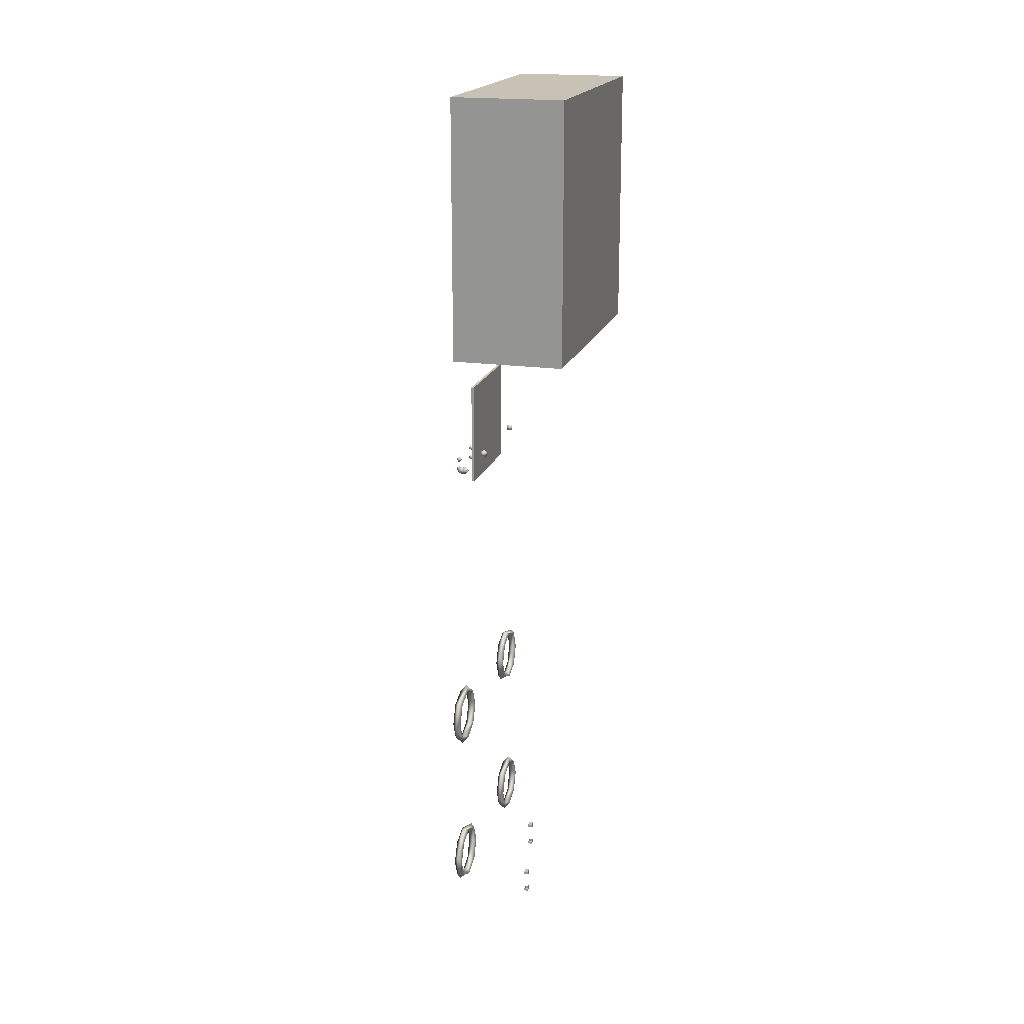
<metadata>
{"format":"obj","ext":"obj","renderer":"f3d","projection":"perspective","resolution":1024,"background":"white","views":[{"elev":19.0,"azim":15.5,"up":"+Z"}]}
</metadata>
<code>
v 0.04295 -0.01945 0.0222
v 0.04295 -0.01945 0.0222
v 0.04295 -0.01945 0.0222
v 0.04295 -0.01945 0.0096
v 0.04295 -0.01945 0.0096
v 0.04295 -0.01945 0.0096
v 0.04295 -0.03214 0.0096
v 0.04295 -0.03214 0.0096
v 0.04295 -0.03214 0.0096
v 0.04295 -0.03214 0.0222
v 0.04295 -0.03214 0.0222
v 0.04295 -0.03214 0.0222
v 0.0375 -0.01945 0.0096
v 0.0375 -0.01945 0.0096
v 0.0375 -0.01945 0.0096
v 0.0375 -0.01945 0.0222
v 0.0375 -0.01945 0.0222
v 0.0375 -0.01945 0.0222
v 0.0375 -0.03214 0.0096
v 0.0375 -0.03214 0.0096
v 0.0375 -0.03214 0.0096
v 0.0375 -0.03214 0.0222
v 0.0375 -0.03214 0.0222
v 0.0375 -0.03214 0.0222
v 0.04295 -0.03797 -0.01448
v 0.04295 -0.03797 -0.01448
v 0.04278 -0.03797 -0.01449
v 0.04278 -0.03797 -0.01449
v 0.04278 -0.03822 -0.01449
v 0.04278 -0.03822 -0.01449
v 0.04295 -0.03822 -0.01448
v 0.04295 -0.03822 -0.01448
v 0.04295 -0.03822 -0.01533
v 0.04295 -0.03822 -0.01533
v 0.04295 -0.03822 -0.01456
v 0.04295 -0.03797 -0.01456
v 0.04295 -0.03797 -0.01533
v 0.04295 -0.03797 -0.01533
v 0.04295 -0.03797 -0.01524
v 0.04295 -0.03822 -0.01524
v 0.04278 -0.03822 -0.01531
v 0.04278 -0.03822 -0.01531
v 0.04278 -0.03797 -0.01531
v 0.04278 -0.03797 -0.01531
v 0.04295 -0.03822 -0.01542
v 0.04295 -0.03822 -0.01542
v 0.04295 -0.03822 -0.01542
v 0.04278 -0.03822 -0.01542
v 0.04278 -0.03822 -0.01542
v 0.04278 -0.03822 -0.01542
v 0.04295 -0.03797 -0.01542
v 0.04295 -0.03797 -0.01542
v 0.04295 -0.03797 -0.01542
v 0.04278 -0.03797 -0.01542
v 0.04278 -0.03797 -0.01542
v 0.04278 -0.03797 -0.01542
v 0.04278 -0.03822 -0.01438
v 0.04278 -0.03822 -0.01438
v 0.04278 -0.03822 -0.01438
v 0.04295 -0.03822 -0.01438
v 0.04295 -0.03822 -0.01438
v 0.04295 -0.03822 -0.01438
v 0.04278 -0.03797 -0.01438
v 0.04278 -0.03797 -0.01438
v 0.04278 -0.03797 -0.01438
v 0.04295 -0.03797 -0.01438
v 0.04295 -0.03797 -0.01438
v 0.04295 -0.03797 -0.01438
v 0.03754 -0.02385 0.00744
v 0.03754 -0.02385 0.00744
v 0.03754 -0.02385 0.00744
v 0.03754 -0.02385 0.00244
v 0.03754 -0.02385 0.00244
v 0.03754 -0.02385 0.00244
v 0.03754 -0.02884 0.00244
v 0.03754 -0.02884 0.00244
v 0.03754 -0.02884 0.00244
v 0.03754 -0.02884 0.00744
v 0.03754 -0.02884 0.00744
v 0.03754 -0.02884 0.00744
v 0.03741 -0.02385 0.00244
v 0.03741 -0.02385 0.00244
v 0.03741 -0.02385 0.00244
v 0.03741 -0.02385 0.00744
v 0.03741 -0.02385 0.00744
v 0.03741 -0.02385 0.00744
v 0.03741 -0.02884 0.00244
v 0.03741 -0.02884 0.00244
v 0.03741 -0.02884 0.00244
v 0.03741 -0.02884 0.00744
v 0.03741 -0.02884 0.00744
v 0.03741 -0.02884 0.00744
v 0.03695 -0.02904 0.00299
v 0.03695 -0.02904 0.00299
v 0.03695 -0.02904 0.00299
v 0.03675 -0.02904 0.00299
v 0.03675 -0.02904 0.00299
v 0.03675 -0.02896 0.003141
v 0.03675 -0.02878 0.003141
v 0.03675 -0.0287 0.00299
v 0.03675 -0.0287 0.00299
v 0.03695 -0.0287 0.00299
v 0.03695 -0.0287 0.00299
v 0.03695 -0.0287 0.00299
v 0.03695 -0.0288 0.003145
v 0.03695 -0.0288 0.003145
v 0.03695 -0.02887 0.003161
v 0.03695 -0.02887 0.003161
v 0.03695 -0.02894 0.003145
v 0.03695 -0.02894 0.003145
v 0.03665 -0.02887 0.00299
v 0.03665 -0.02887 0.00299
v 0.03706 -0.02887 0.00319
v 0.03706 -0.02887 0.00319
v 0.03695 -0.0288 0.002835
v 0.03695 -0.0288 0.002835
v 0.03695 -0.02887 0.002819
v 0.03695 -0.02887 0.002819
v 0.03706 -0.02887 0.00279
v 0.03706 -0.02887 0.00279
v 0.03706 -0.02867 0.00299
v 0.03706 -0.02867 0.00299
v 0.03706 -0.02907 0.00299
v 0.03706 -0.02907 0.00299
v 0.03695 -0.02894 0.002835
v 0.03695 -0.02894 0.002835
v 0.03723 -0.02877 0.00299
v 0.03723 -0.02897 0.00299
v 0.03675 -0.02878 0.002839
v 0.03675 -0.02896 0.002839
v 0.03695 -0.02404 0.00299
v 0.03695 -0.02404 0.00299
v 0.03695 -0.02404 0.00299
v 0.03695 -0.02397 0.003125
v 0.03695 -0.02397 0.003125
v 0.03695 -0.02387 0.003161
v 0.03695 -0.02387 0.003161
v 0.03695 -0.02387 0.003161
v 0.03721 -0.02387 0.003113
v 0.03721 -0.02387 0.003113
v 0.0371 -0.02406 0.003
v 0.03695 -0.02397 0.002851
v 0.03695 -0.02397 0.002851
v 0.03695 -0.024 0.002883
v 0.03695 -0.024 0.002883
v 0.0372 -0.02387 0.002849
v 0.0372 -0.02387 0.002849
v 0.03708 -0.02387 0.002791
v 0.03708 -0.02387 0.002791
v 0.03695 -0.02387 0.002819
v 0.03695 -0.02387 0.002819
v 0.03695 -0.02387 0.002819
v 0.03685 -0.02407 0.00299
v 0.03685 -0.02407 0.00299
v 0.03685 -0.02397 0.003163
v 0.03685 -0.02377 0.003163
v 0.03685 -0.02367 0.00299
v 0.03685 -0.02367 0.00299
v 0.0369 -0.02368 0.00299
v 0.0369 -0.02368 0.00299
v 0.03695 -0.0237 0.00299
v 0.03695 -0.0237 0.00299
v 0.03695 -0.0237 0.00299
v 0.03695 -0.02377 0.003125
v 0.03695 -0.02377 0.003125
v 0.03665 -0.02387 0.00299
v 0.03665 -0.02387 0.00299
v 0.03675 -0.02387 0.002816
v 0.03695 -0.02377 0.002851
v 0.03695 -0.02377 0.002851
v 0.03695 -0.02374 0.002883
v 0.03695 -0.02374 0.002883
v 0.0371 -0.02368 0.003
v 0.03805 -0.02867 0.003983
v 0.03805 -0.02867 0.003983
v 0.03793 -0.02877 0.00386
v 0.03793 -0.02897 0.00386
v 0.03805 -0.02907 0.003983
v 0.03805 -0.02907 0.003983
v 0.03819 -0.02887 0.003841
v 0.03819 -0.02887 0.003841
v 0.03791 -0.02887 0.004124
v 0.03791 -0.02887 0.004124
v 0.03824 -0.02887 0.004035
v 0.0381 -0.02887 0.004176
v 0.0363 -0.02732 0.003114
v 0.0363 -0.02732 0.003114
v 0.0363 -0.02739 0.002984
v 0.0363 -0.02755 0.002984
v 0.0363 -0.02762 0.003114
v 0.0363 -0.02762 0.003114
v 0.03645 -0.02747 0.003114
v 0.03645 -0.02747 0.003114
v 0.03615 -0.02747 0.003114
v 0.03615 -0.02747 0.003114
v 0.03637 -0.02747 0.003244
v 0.03623 -0.02747 0.003244
v 0.0363 -0.02732 0.00259
v 0.0363 -0.02732 0.00259
v 0.03643 -0.02739 0.00259
v 0.03643 -0.02755 0.00259
v 0.0363 -0.02762 0.00259
v 0.0363 -0.02762 0.00259
v 0.0363 -0.02747 0.00274
v 0.0363 -0.02747 0.00274
v 0.0363 -0.02747 0.00244
v 0.0363 -0.02747 0.00244
v 0.03617 -0.02747 0.002665
v 0.03617 -0.02747 0.002515
v 0.0372 -0.02732 0.00259
v 0.0372 -0.02732 0.00259
v 0.0372 -0.02739 0.00272
v 0.0372 -0.02755 0.00272
v 0.0372 -0.02762 0.00259
v 0.0372 -0.02762 0.00259
v 0.03705 -0.02747 0.00259
v 0.03705 -0.02747 0.00259
v 0.03735 -0.02747 0.00259
v 0.03735 -0.02747 0.00259
v 0.03712 -0.02747 0.00246
v 0.03728 -0.02747 0.00246
v 0.0372 -0.02542 0.00259
v 0.0372 -0.02542 0.00259
v 0.03707 -0.02534 0.00259
v 0.03707 -0.02519 0.00259
v 0.0372 -0.02512 0.00259
v 0.0372 -0.02512 0.00259
v 0.0372 -0.02527 0.00274
v 0.0372 -0.02527 0.00274
v 0.0372 -0.02527 0.00244
v 0.0372 -0.02527 0.00244
v 0.03733 -0.02527 0.002665
v 0.03733 -0.02527 0.002515
v 0.03636 -0.02527 0.002975
v 0.03636 -0.02527 0.002975
v 0.0363 -0.02542 0.003114
v 0.0363 -0.02542 0.003114
v 0.03642 -0.02534 0.003163
v 0.03642 -0.02519 0.003163
v 0.0363 -0.02512 0.003114
v 0.0363 -0.02512 0.003114
v 0.03624 -0.02527 0.003252
v 0.03624 -0.02527 0.003252
v 0.03618 -0.02519 0.003064
v 0.03618 -0.02534 0.003064
v 0.0363 -0.02542 0.00259
v 0.0363 -0.02542 0.00259
v 0.0363 -0.02534 0.00272
v 0.0363 -0.02519 0.00272
v 0.0363 -0.02512 0.00259
v 0.0363 -0.02512 0.00259
v 0.03645 -0.02527 0.00259
v 0.03645 -0.02527 0.00259
v 0.03615 -0.02527 0.00259
v 0.03615 -0.02527 0.00259
v 0.03637 -0.02527 0.00246
v 0.03623 -0.02527 0.00246
v 0.03791 -0.02387 0.004124
v 0.03791 -0.02387 0.004124
v 0.03798 -0.02404 0.004054
v 0.03812 -0.02404 0.003912
v 0.03819 -0.02387 0.003841
v 0.03819 -0.02387 0.003841
v 0.03791 -0.02387 0.003841
v 0.03791 -0.02387 0.003841
v 0.03819 -0.02387 0.004124
v 0.03819 -0.02387 0.004124
v 0.03798 -0.0237 0.003912
v 0.03812 -0.0237 0.004054
v 0.03713 -0.02026 -0.01991
v 0.03713 -0.02026 -0.01991
v 0.03713 -0.02026 -0.01991
v 0.03713 -0.02026 -0.01991
v 0.03693 -0.0204 -0.01977
v 0.03693 -0.0204 -0.01977
v 0.03693 -0.02136 -0.02017
v 0.03693 -0.02233 -0.01977
v 0.03693 -0.02273 -0.01881
v 0.03693 -0.02233 -0.01784
v 0.03693 -0.02233 -0.01784
v 0.03713 -0.02247 -0.0177
v 0.03713 -0.02247 -0.0177
v 0.03713 -0.02247 -0.0177
v 0.03713 -0.02247 -0.0177
v 0.03713 -0.02288 -0.01921
v 0.03713 -0.02288 -0.01921
v 0.03713 -0.02177 -0.02032
v 0.03713 -0.02177 -0.02032
v 0.03713 -0.02054 -0.01963
v 0.03713 -0.02054 -0.01963
v 0.03713 -0.02054 -0.01963
v 0.03713 -0.02054 -0.01963
v 0.03713 -0.02167 -0.01993
v 0.03713 -0.02167 -0.01993
v 0.03713 -0.02249 -0.01911
v 0.03713 -0.02249 -0.01911
v 0.03713 -0.02219 -0.01798
v 0.03713 -0.02219 -0.01798
v 0.03713 -0.02219 -0.01798
v 0.03713 -0.02219 -0.01798
v 0.03733 -0.0204 -0.01977
v 0.03733 -0.0204 -0.01977
v 0.03733 -0.02136 -0.02017
v 0.03733 -0.02233 -0.01977
v 0.03733 -0.02273 -0.01881
v 0.03733 -0.02233 -0.01784
v 0.03733 -0.02233 -0.01784
v 0.03733 -0.02137 -0.01744
v 0.03733 -0.0204 -0.01784
v 0.03733 -0.02 -0.0188
v 0.03713 -0.02024 -0.0185
v 0.03713 -0.02024 -0.0185
v 0.03713 -0.02107 -0.01768
v 0.03713 -0.02107 -0.01768
v 0.03713 -0.02096 -0.01729
v 0.03713 -0.02096 -0.01729
v 0.03713 -0.01985 -0.0184
v 0.03713 -0.01985 -0.0184
v 0.03693 -0.02137 -0.01744
v 0.03693 -0.0204 -0.01784
v 0.03693 -0.02 -0.0188
v 0.03713 -0.02026 -0.009386
v 0.03713 -0.02026 -0.009386
v 0.03713 -0.02026 -0.009386
v 0.03713 -0.02026 -0.009386
v 0.03693 -0.0204 -0.009528
v 0.03693 -0.0204 -0.009528
v 0.03693 -0.02 -0.01049
v 0.03693 -0.0204 -0.01146
v 0.03693 -0.02136 -0.01186
v 0.03693 -0.02233 -0.01146
v 0.03693 -0.02233 -0.01146
v 0.03713 -0.02247 -0.01161
v 0.03713 -0.02247 -0.01161
v 0.03713 -0.02247 -0.01161
v 0.03713 -0.02247 -0.01161
v 0.03713 -0.02096 -0.01201
v 0.03713 -0.02096 -0.01201
v 0.03713 -0.01985 -0.0109
v 0.03713 -0.01985 -0.0109
v 0.03713 -0.02054 -0.009669
v 0.03713 -0.02054 -0.009669
v 0.03713 -0.02054 -0.009669
v 0.03713 -0.02054 -0.009669
v 0.03713 -0.02024 -0.0108
v 0.03713 -0.02024 -0.0108
v 0.03713 -0.02106 -0.01162
v 0.03713 -0.02106 -0.01162
v 0.03713 -0.02219 -0.01132
v 0.03713 -0.02219 -0.01132
v 0.03713 -0.02219 -0.01132
v 0.03713 -0.02219 -0.01132
v 0.03733 -0.0204 -0.009528
v 0.03733 -0.0204 -0.009528
v 0.03733 -0.02 -0.01049
v 0.03733 -0.0204 -0.01146
v 0.03733 -0.02136 -0.01186
v 0.03733 -0.02233 -0.01146
v 0.03733 -0.02233 -0.01146
v 0.03733 -0.02273 -0.0105
v 0.03733 -0.02233 -0.00953
v 0.03733 -0.02137 -0.009128
v 0.03713 -0.02167 -0.009368
v 0.03713 -0.02167 -0.009368
v 0.03713 -0.02249 -0.01019
v 0.03713 -0.02249 -0.01019
v 0.03713 -0.02288 -0.01009
v 0.03713 -0.02288 -0.01009
v 0.03713 -0.02177 -0.008982
v 0.03713 -0.02177 -0.008982
v 0.03693 -0.02273 -0.0105
v 0.03693 -0.02233 -0.00953
v 0.03693 -0.02137 -0.009128
v 0.03713 -0.03078 -0.009388
v 0.03713 -0.03078 -0.009388
v 0.03713 -0.03078 -0.009388
v 0.03713 -0.03078 -0.009388
v 0.03693 -0.03064 -0.00953
v 0.03693 -0.03064 -0.00953
v 0.03693 -0.02968 -0.009128
v 0.03693 -0.02871 -0.009528
v 0.03693 -0.02831 -0.01049
v 0.03693 -0.02871 -0.01146
v 0.03693 -0.02871 -0.01146
v 0.03713 -0.02857 -0.0116
v 0.03713 -0.02857 -0.0116
v 0.03713 -0.02857 -0.0116
v 0.03713 -0.02857 -0.0116
v 0.03713 -0.02816 -0.01009
v 0.03713 -0.02816 -0.01009
v 0.03713 -0.02927 -0.008981
v 0.03713 -0.02927 -0.008981
v 0.03713 -0.0305 -0.009671
v 0.03713 -0.0305 -0.009671
v 0.03713 -0.0305 -0.009671
v 0.03713 -0.0305 -0.009671
v 0.03713 -0.02937 -0.009368
v 0.03713 -0.02937 -0.009368
v 0.03713 -0.02855 -0.01019
v 0.03713 -0.02855 -0.01019
v 0.03713 -0.02885 -0.01132
v 0.03713 -0.02885 -0.01132
v 0.03713 -0.02885 -0.01132
v 0.03713 -0.02885 -0.01132
v 0.03733 -0.03064 -0.00953
v 0.03733 -0.03064 -0.00953
v 0.03733 -0.02968 -0.009128
v 0.03733 -0.02871 -0.009528
v 0.03733 -0.02831 -0.01049
v 0.03733 -0.02871 -0.01146
v 0.03733 -0.02871 -0.01146
v 0.03733 -0.02967 -0.01186
v 0.03733 -0.03064 -0.01146
v 0.03733 -0.03104 -0.0105
v 0.03713 -0.0308 -0.0108
v 0.03713 -0.0308 -0.0108
v 0.03713 -0.02998 -0.01162
v 0.03713 -0.02998 -0.01162
v 0.03713 -0.03008 -0.01201
v 0.03713 -0.03008 -0.01201
v 0.03713 -0.03119 -0.0109
v 0.03713 -0.03119 -0.0109
v 0.03693 -0.02967 -0.01186
v 0.03693 -0.03064 -0.01146
v 0.03693 -0.03104 -0.0105
v 0.03713 -0.03078 -0.01991
v 0.03713 -0.03078 -0.01991
v 0.03713 -0.03078 -0.01991
v 0.03713 -0.03078 -0.01991
v 0.03693 -0.03064 -0.01977
v 0.03693 -0.03064 -0.01977
v 0.03693 -0.03104 -0.01881
v 0.03693 -0.03064 -0.01784
v 0.03693 -0.02968 -0.01744
v 0.03693 -0.02871 -0.01784
v 0.03693 -0.02871 -0.01784
v 0.03713 -0.02857 -0.01769
v 0.03713 -0.02857 -0.01769
v 0.03713 -0.02857 -0.01769
v 0.03713 -0.02857 -0.01769
v 0.03713 -0.03008 -0.01729
v 0.03713 -0.03008 -0.01729
v 0.03713 -0.03119 -0.0184
v 0.03713 -0.03119 -0.0184
v 0.03713 -0.0305 -0.01963
v 0.03713 -0.0305 -0.01963
v 0.03713 -0.0305 -0.01963
v 0.03713 -0.0305 -0.01963
v 0.03713 -0.0308 -0.0185
v 0.03713 -0.0308 -0.0185
v 0.03713 -0.02998 -0.01768
v 0.03713 -0.02998 -0.01768
v 0.03713 -0.02885 -0.01798
v 0.03713 -0.02885 -0.01798
v 0.03713 -0.02885 -0.01798
v 0.03713 -0.02885 -0.01798
v 0.03733 -0.03064 -0.01977
v 0.03733 -0.03064 -0.01977
v 0.03733 -0.03104 -0.01881
v 0.03733 -0.03064 -0.01784
v 0.03733 -0.02968 -0.01744
v 0.03733 -0.02871 -0.01784
v 0.03733 -0.02871 -0.01784
v 0.03733 -0.02831 -0.0188
v 0.03733 -0.02871 -0.01977
v 0.03733 -0.02967 -0.02017
v 0.03713 -0.02937 -0.01993
v 0.03713 -0.02937 -0.01993
v 0.03713 -0.02855 -0.01911
v 0.03713 -0.02855 -0.01911
v 0.03713 -0.02816 -0.01921
v 0.03713 -0.02816 -0.01921
v 0.03713 -0.02927 -0.02032
v 0.03713 -0.02927 -0.02032
v 0.03693 -0.02831 -0.0188
v 0.03693 -0.02871 -0.01977
v 0.03693 -0.02967 -0.02017
v 0.04295 -0.03747 -0.01311
v 0.04295 -0.03747 -0.01311
v 0.04278 -0.03747 -0.0131
v 0.04278 -0.03747 -0.0131
v 0.04278 -0.03722 -0.0131
v 0.04278 -0.03722 -0.0131
v 0.04295 -0.03722 -0.01311
v 0.04295 -0.03722 -0.01311
v 0.04295 -0.03722 -0.01226
v 0.04295 -0.03722 -0.01226
v 0.04295 -0.03722 -0.01303
v 0.04295 -0.03747 -0.01303
v 0.04295 -0.03747 -0.01226
v 0.04295 -0.03747 -0.01226
v 0.04295 -0.03747 -0.01235
v 0.04295 -0.03722 -0.01235
v 0.04278 -0.03722 -0.01228
v 0.04278 -0.03722 -0.01228
v 0.04278 -0.03747 -0.01228
v 0.04278 -0.03747 -0.01228
v 0.04295 -0.03722 -0.01217
v 0.04295 -0.03722 -0.01217
v 0.04295 -0.03722 -0.01217
v 0.04278 -0.03722 -0.01217
v 0.04278 -0.03722 -0.01217
v 0.04278 -0.03722 -0.01217
v 0.04295 -0.03747 -0.01217
v 0.04295 -0.03747 -0.01217
v 0.04295 -0.03747 -0.01217
v 0.04278 -0.03747 -0.01217
v 0.04278 -0.03747 -0.01217
v 0.04278 -0.03747 -0.01217
v 0.04278 -0.03722 -0.01321
v 0.04278 -0.03722 -0.01321
v 0.04278 -0.03722 -0.01321
v 0.04295 -0.03722 -0.01321
v 0.04295 -0.03722 -0.01321
v 0.04295 -0.03722 -0.01321
v 0.04278 -0.03747 -0.01321
v 0.04278 -0.03747 -0.01321
v 0.04278 -0.03747 -0.01321
v 0.04295 -0.03747 -0.01321
v 0.04295 -0.03747 -0.01321
v 0.04295 -0.03747 -0.01321
f 10 4 1
f 16 2 5
f 23 12 3
f 23 3 17
f 10 7 4
f 14 6 8
f 16 5 13
f 20 9 11
f 19 14 8
f 22 20 11
f 21 18 15
f 24 18 21
f 66 25 28
f 62 36 26
f 68 62 26
f 63 27 30
f 66 28 64
f 57 29 31
f 63 30 58
f 36 32 35
f 62 32 36
f 60 57 31
f 52 40 34
f 45 33 41
f 52 34 47
f 40 37 39
f 52 37 40
f 55 43 38
f 55 38 53
f 50 42 44
f 48 45 41
f 56 50 44
f 54 46 49
f 54 51 46
f 67 59 61
f 67 65 59
f 75 72 69
f 84 70 73
f 78 75 69
f 91 80 71
f 91 71 85
f 82 74 76
f 84 73 81
f 88 77 79
f 87 82 76
f 90 88 79
f 92 86 83
f 92 83 89
f 109 96 93
f 130 95 97
f 123 110 94
f 125 123 94
f 130 126 95
f 109 98 96
f 111 96 98
f 130 97 112
f 105 99 98
f 111 98 99
f 107 105 98
f 109 107 98
f 102 100 99
f 111 99 100
f 105 102 99
f 116 101 104
f 129 112 101
f 129 101 116
f 121 103 106
f 121 115 103
f 113 106 108
f 121 106 113
f 113 108 110
f 123 113 110
f 130 112 129
f 127 122 114
f 128 114 124
f 128 127 114
f 119 117 115
f 129 116 118
f 121 119 115
f 125 117 119
f 129 118 126
f 127 120 122
f 125 119 123
f 128 124 120
f 128 120 127
f 130 129 126
f 141 134 131
f 153 132 135
f 144 141 131
f 154 145 133
f 139 136 134
f 155 135 137
f 141 139 134
f 155 153 135
f 173 138 140
f 156 155 137
f 164 156 137
f 173 165 138
f 146 139 141
f 173 140 147
f 144 142 141
f 146 141 142
f 154 143 145
f 150 146 142
f 154 151 143
f 150 148 146
f 170 147 149
f 173 147 170
f 170 149 152
f 168 151 154
f 168 158 151
f 169 151 158
f 166 153 155
f 168 154 167
f 166 155 156
f 159 157 156
f 166 156 157
f 161 159 156
f 164 161 156
f 171 158 160
f 168 167 158
f 171 169 158
f 171 160 162
f 173 163 165
f 173 172 163
f 173 170 172
f 180 176 174
f 182 174 176
f 184 181 175
f 185 175 183
f 185 184 175
f 180 177 176
f 182 176 177
f 180 178 177
f 182 177 178
f 184 179 181
f 185 183 179
f 185 179 184
f 192 188 186
f 194 186 188
f 196 193 187
f 197 187 195
f 197 196 187
f 192 189 188
f 194 188 189
f 192 190 189
f 194 189 190
f 196 191 193
f 197 195 191
f 197 191 196
f 204 200 198
f 206 198 200
f 208 205 199
f 209 199 207
f 209 208 199
f 204 201 200
f 206 200 201
f 204 202 201
f 206 201 202
f 208 203 205
f 209 207 203
f 209 203 208
f 216 212 210
f 218 210 212
f 220 217 211
f 221 211 219
f 221 220 211
f 216 213 212
f 218 212 213
f 216 214 213
f 218 213 214
f 220 215 217
f 221 219 215
f 221 215 220
f 228 224 222
f 230 222 224
f 232 229 223
f 233 223 231
f 233 232 223
f 228 225 224
f 230 224 225
f 228 226 225
f 230 225 226
f 232 227 229
f 233 231 227
f 233 227 232
f 238 236 234
f 245 235 237
f 239 238 234
f 240 239 234
f 244 241 235
f 245 244 235
f 242 236 238
f 245 237 243
f 242 238 239
f 242 239 240
f 244 243 241
f 245 243 244
f 252 248 246
f 254 246 248
f 256 253 247
f 257 247 255
f 257 256 247
f 252 249 248
f 254 248 249
f 252 250 249
f 254 249 250
f 256 251 253
f 257 255 251
f 257 251 256
f 264 260 258
f 266 258 260
f 268 265 259
f 269 259 267
f 269 268 259
f 264 261 260
f 266 260 261
f 264 262 261
f 266 261 262
f 268 263 265
f 269 267 263
f 269 263 268
f 287 274 270
f 321 273 275
f 303 288 271
f 303 271 301
f 317 302 272
f 321 318 273
f 287 276 274
f 289 274 276
f 312 275 292
f 321 275 312
f 287 277 276
f 293 276 277
f 293 289 276
f 285 278 277
f 295 277 278
f 287 285 277
f 295 293 277
f 281 279 278
f 295 278 279
f 285 281 278
f 316 280 284
f 297 295 279
f 319 300 280
f 319 280 316
f 306 282 286
f 308 283 307
f 315 283 308
f 304 286 288
f 305 286 304
f 306 286 305
f 304 288 303
f 301 290 294
f 310 291 302
f 311 291 310
f 304 294 296
f 303 301 294
f 304 303 294
f 305 296 298
f 305 304 296
f 306 305 298
f 313 307 299
f 319 314 300
f 317 310 302
f 313 308 307
f 313 309 308
f 315 308 309
f 311 310 309
f 317 309 310
f 313 311 309
f 317 315 309
f 320 312 314
f 321 312 320
f 320 314 319
f 320 316 318
f 320 319 316
f 321 320 318
f 339 326 322
f 373 325 327
f 355 340 323
f 355 323 353
f 369 354 324
f 373 370 325
f 339 328 326
f 341 326 328
f 364 327 344
f 373 327 364
f 339 329 328
f 345 328 329
f 345 341 328
f 337 330 329
f 347 329 330
f 339 337 329
f 347 345 329
f 333 331 330
f 347 330 331
f 337 333 330
f 368 332 336
f 349 347 331
f 371 352 332
f 371 332 368
f 358 334 338
f 360 335 359
f 367 335 360
f 356 338 340
f 357 338 356
f 358 338 357
f 356 340 355
f 353 342 346
f 362 343 354
f 363 343 362
f 356 346 348
f 355 353 346
f 356 355 346
f 357 348 350
f 357 356 348
f 358 357 350
f 365 359 351
f 371 366 352
f 369 362 354
f 365 360 359
f 365 361 360
f 367 360 361
f 363 362 361
f 369 361 362
f 365 363 361
f 369 367 361
f 372 364 366
f 373 364 372
f 372 366 371
f 372 368 370
f 372 371 368
f 373 372 370
f 391 378 374
f 425 377 379
f 407 392 375
f 407 375 405
f 421 406 376
f 425 422 377
f 391 380 378
f 393 378 380
f 416 379 396
f 425 379 416
f 391 381 380
f 397 380 381
f 397 393 380
f 389 382 381
f 399 381 382
f 391 389 381
f 399 397 381
f 385 383 382
f 399 382 383
f 389 385 382
f 420 384 388
f 401 399 383
f 423 404 384
f 423 384 420
f 410 386 390
f 412 387 411
f 419 387 412
f 408 390 392
f 409 390 408
f 410 390 409
f 408 392 407
f 405 394 398
f 414 395 406
f 415 395 414
f 408 398 400
f 407 405 398
f 408 407 398
f 409 400 402
f 409 408 400
f 410 409 402
f 417 411 403
f 423 418 404
f 421 414 406
f 417 412 411
f 417 413 412
f 419 412 413
f 415 414 413
f 421 413 414
f 417 415 413
f 421 419 413
f 424 416 418
f 425 416 424
f 424 418 423
f 424 420 422
f 424 423 420
f 425 424 422
f 443 430 426
f 477 429 431
f 459 444 427
f 459 427 457
f 473 458 428
f 477 474 429
f 443 432 430
f 445 430 432
f 468 431 448
f 477 431 468
f 443 433 432
f 449 432 433
f 449 445 432
f 441 434 433
f 451 433 434
f 443 441 433
f 451 449 433
f 437 435 434
f 451 434 435
f 441 437 434
f 472 436 440
f 453 451 435
f 475 456 436
f 475 436 472
f 462 438 442
f 464 439 463
f 471 439 464
f 460 442 444
f 461 442 460
f 462 442 461
f 460 444 459
f 457 446 450
f 466 447 458
f 467 447 466
f 460 450 452
f 459 457 450
f 460 459 450
f 461 452 454
f 461 460 452
f 462 461 454
f 469 463 455
f 475 470 456
f 473 466 458
f 469 464 463
f 469 465 464
f 471 464 465
f 467 466 465
f 473 465 466
f 469 467 465
f 473 471 465
f 476 468 470
f 477 468 476
f 476 470 475
f 476 472 474
f 476 475 472
f 477 476 474
f 519 478 481
f 515 489 479
f 521 515 479
f 516 480 483
f 519 481 517
f 510 482 484
f 516 483 511
f 489 485 488
f 515 485 489
f 513 510 484
f 505 493 487
f 498 486 494
f 505 487 500
f 493 490 492
f 505 490 493
f 508 496 491
f 508 491 506
f 503 495 497
f 501 498 494
f 509 503 497
f 507 499 502
f 507 504 499
f 520 512 514
f 520 518 512

</code>
